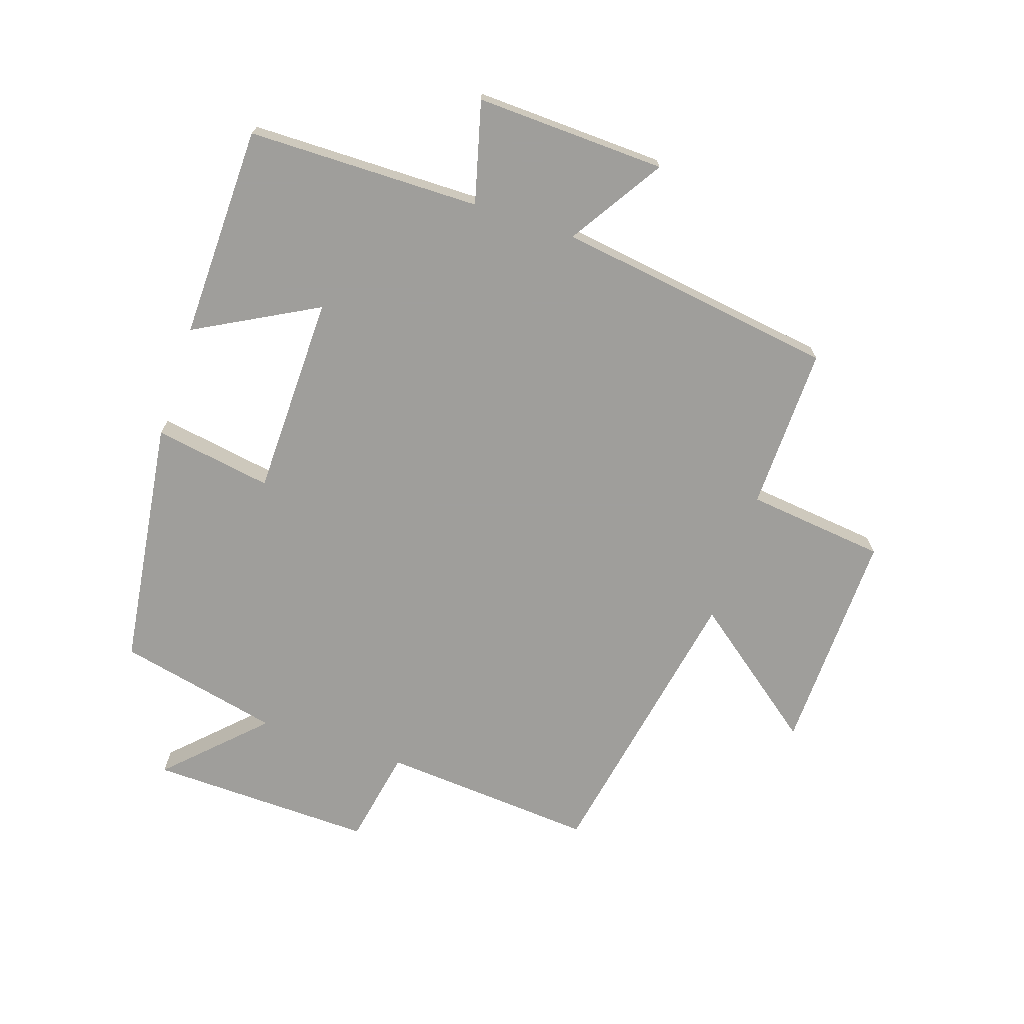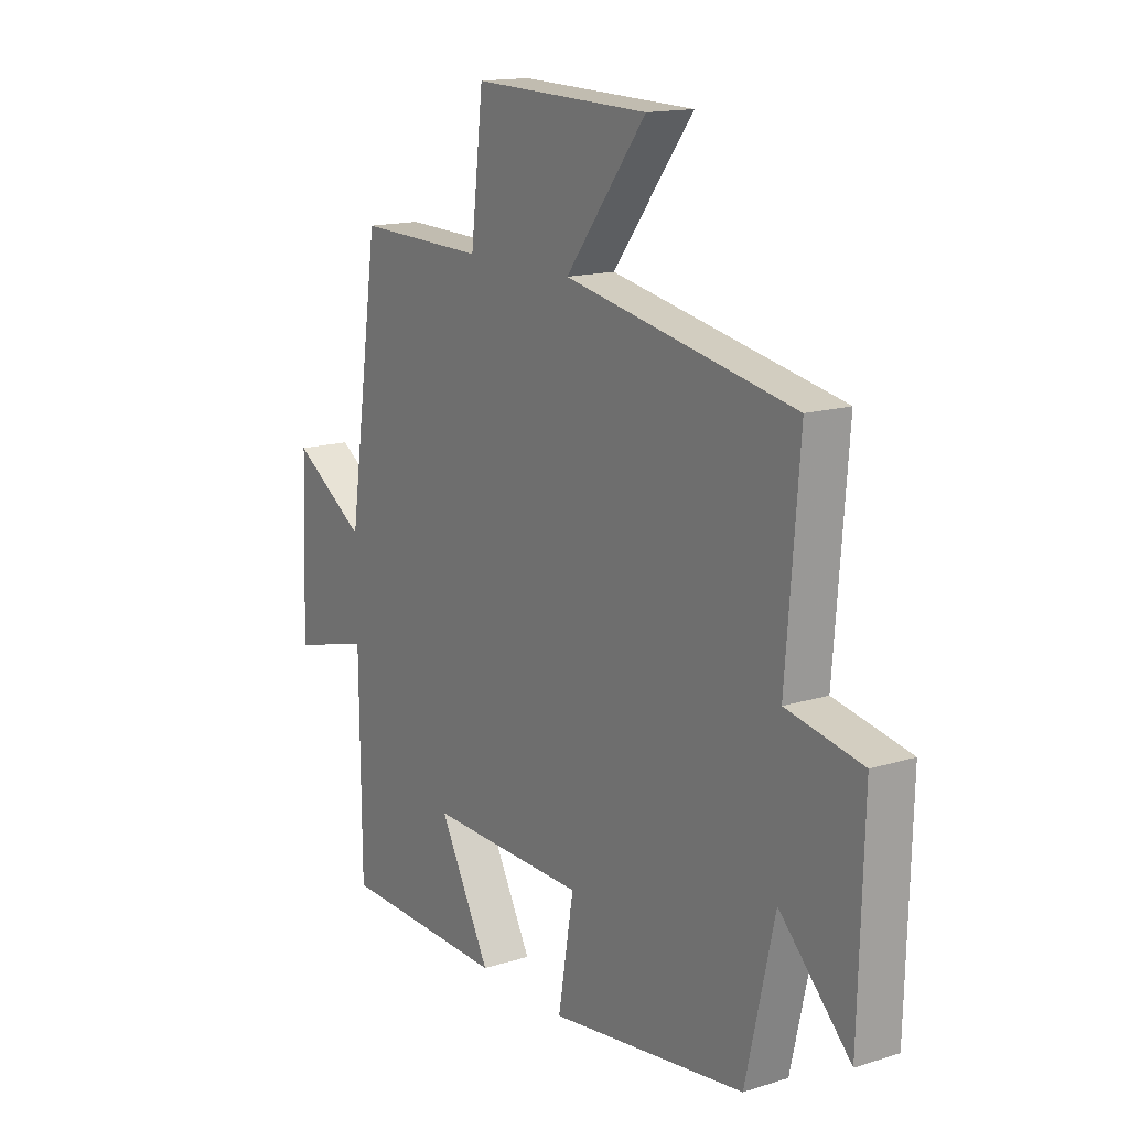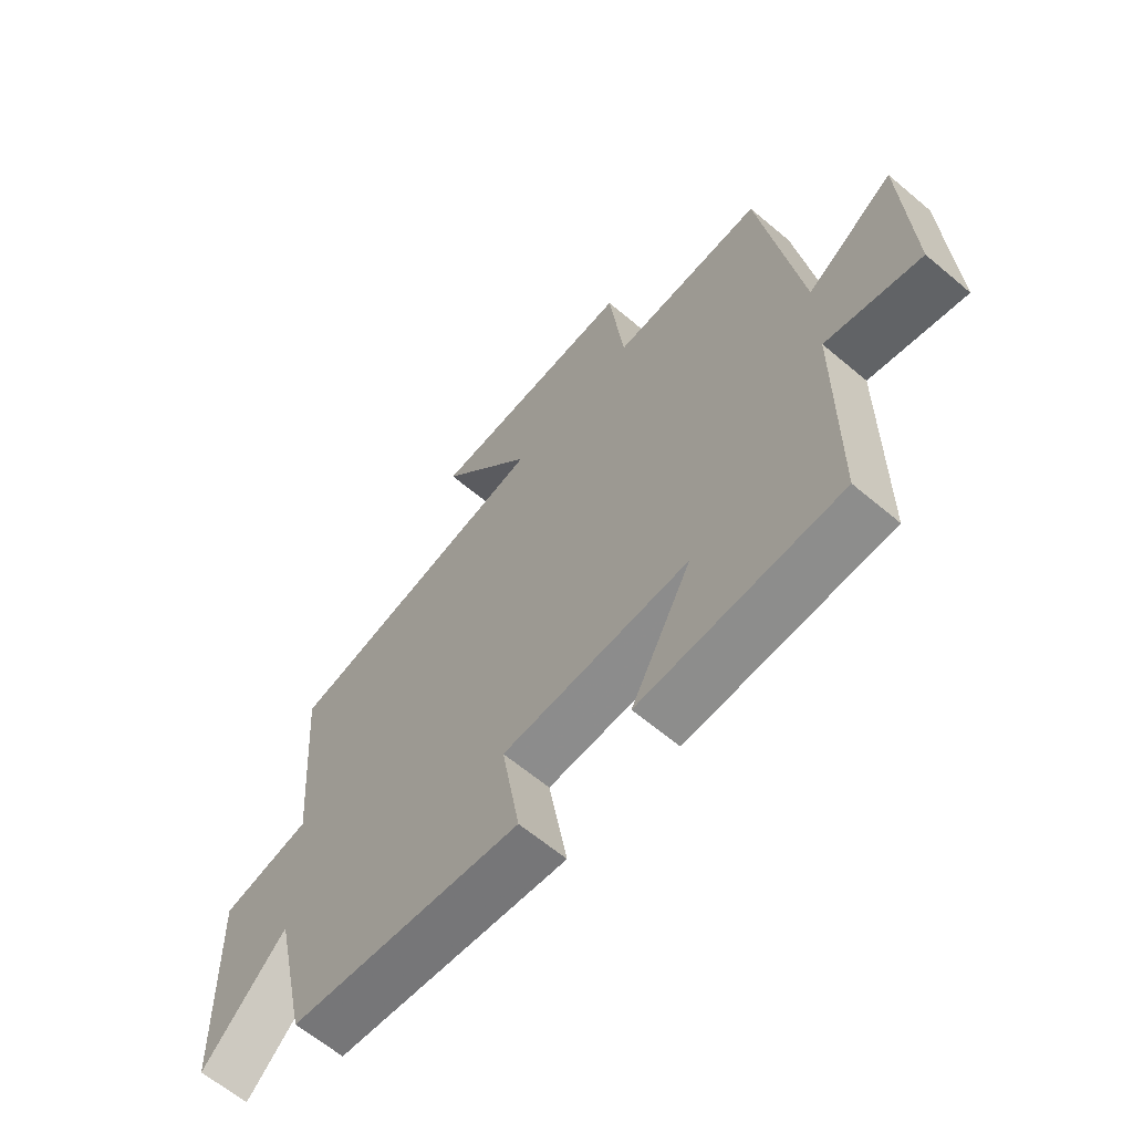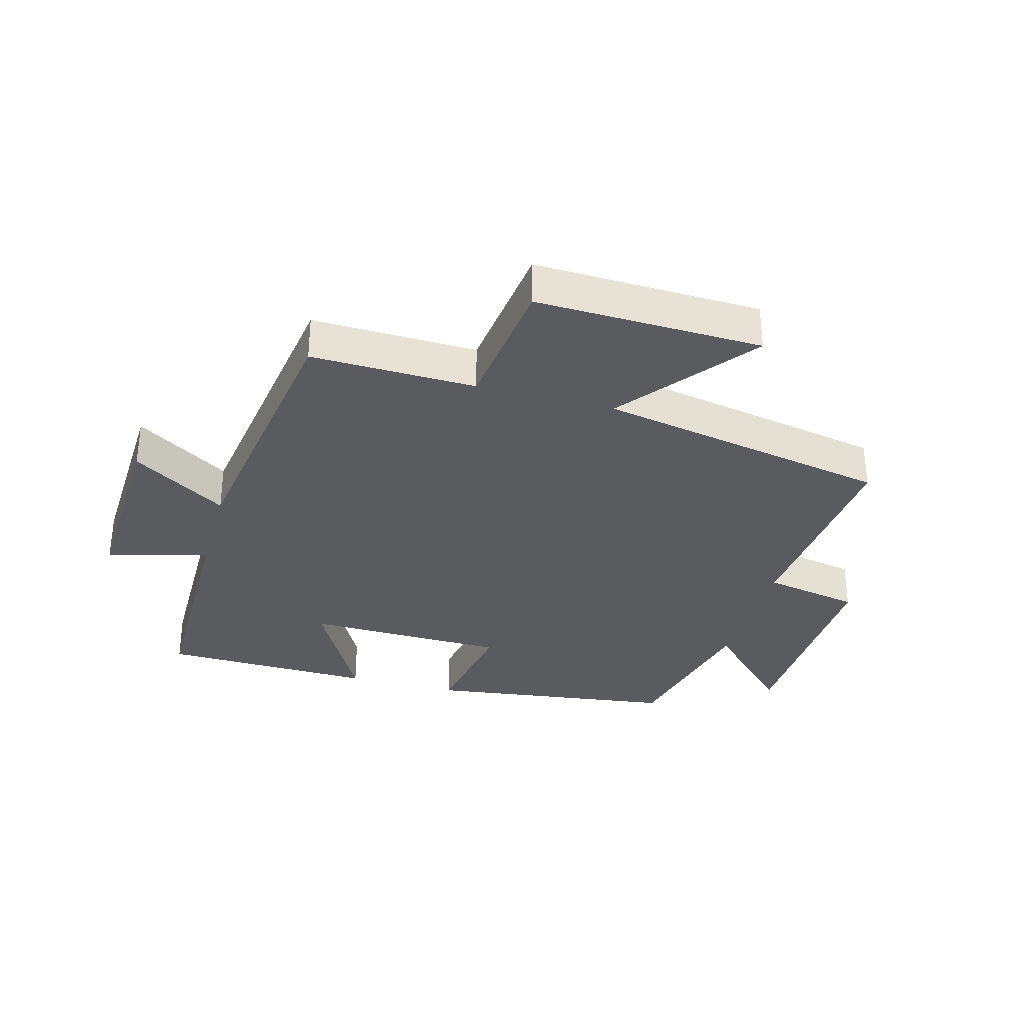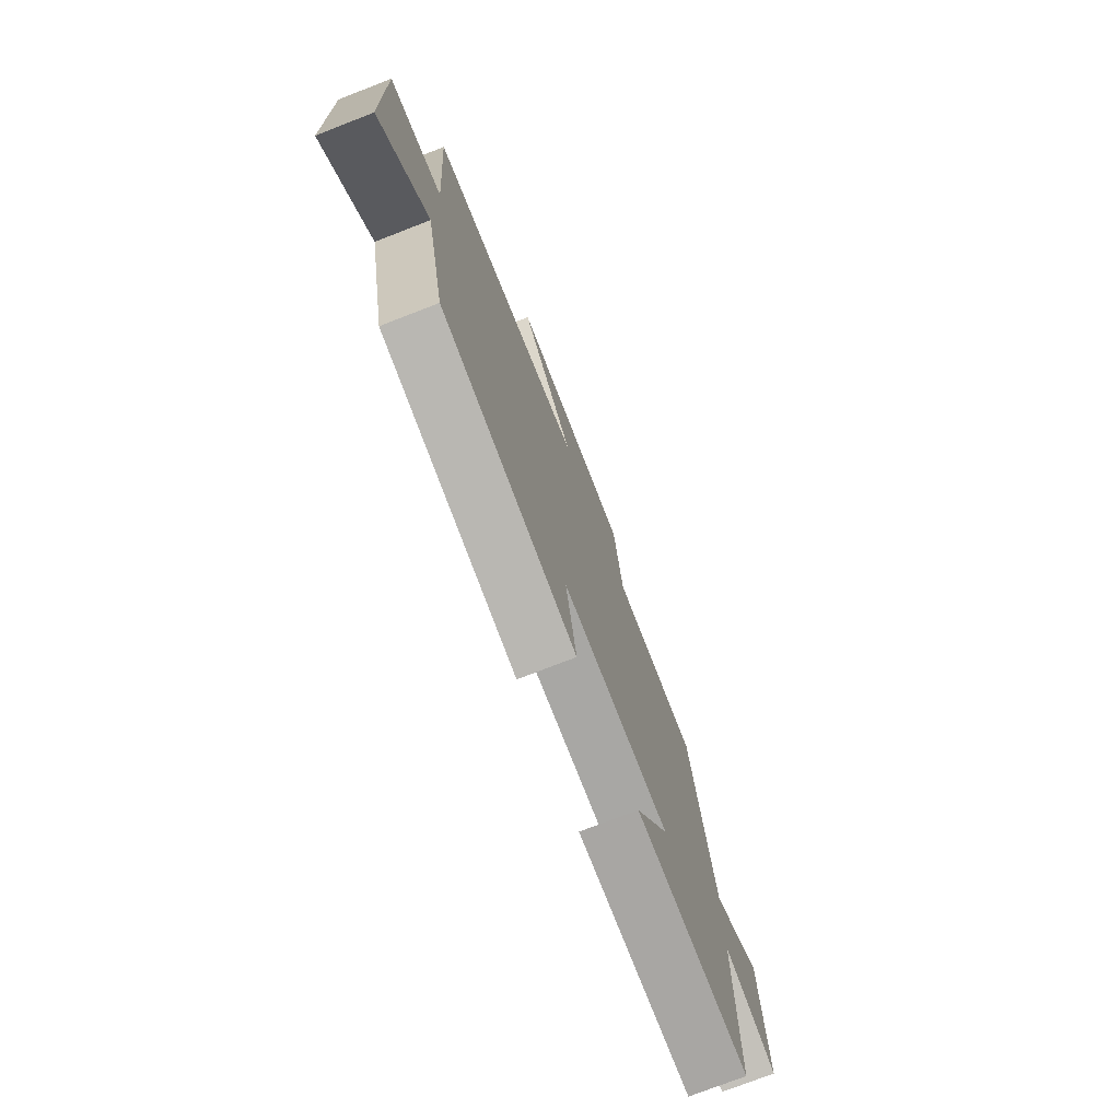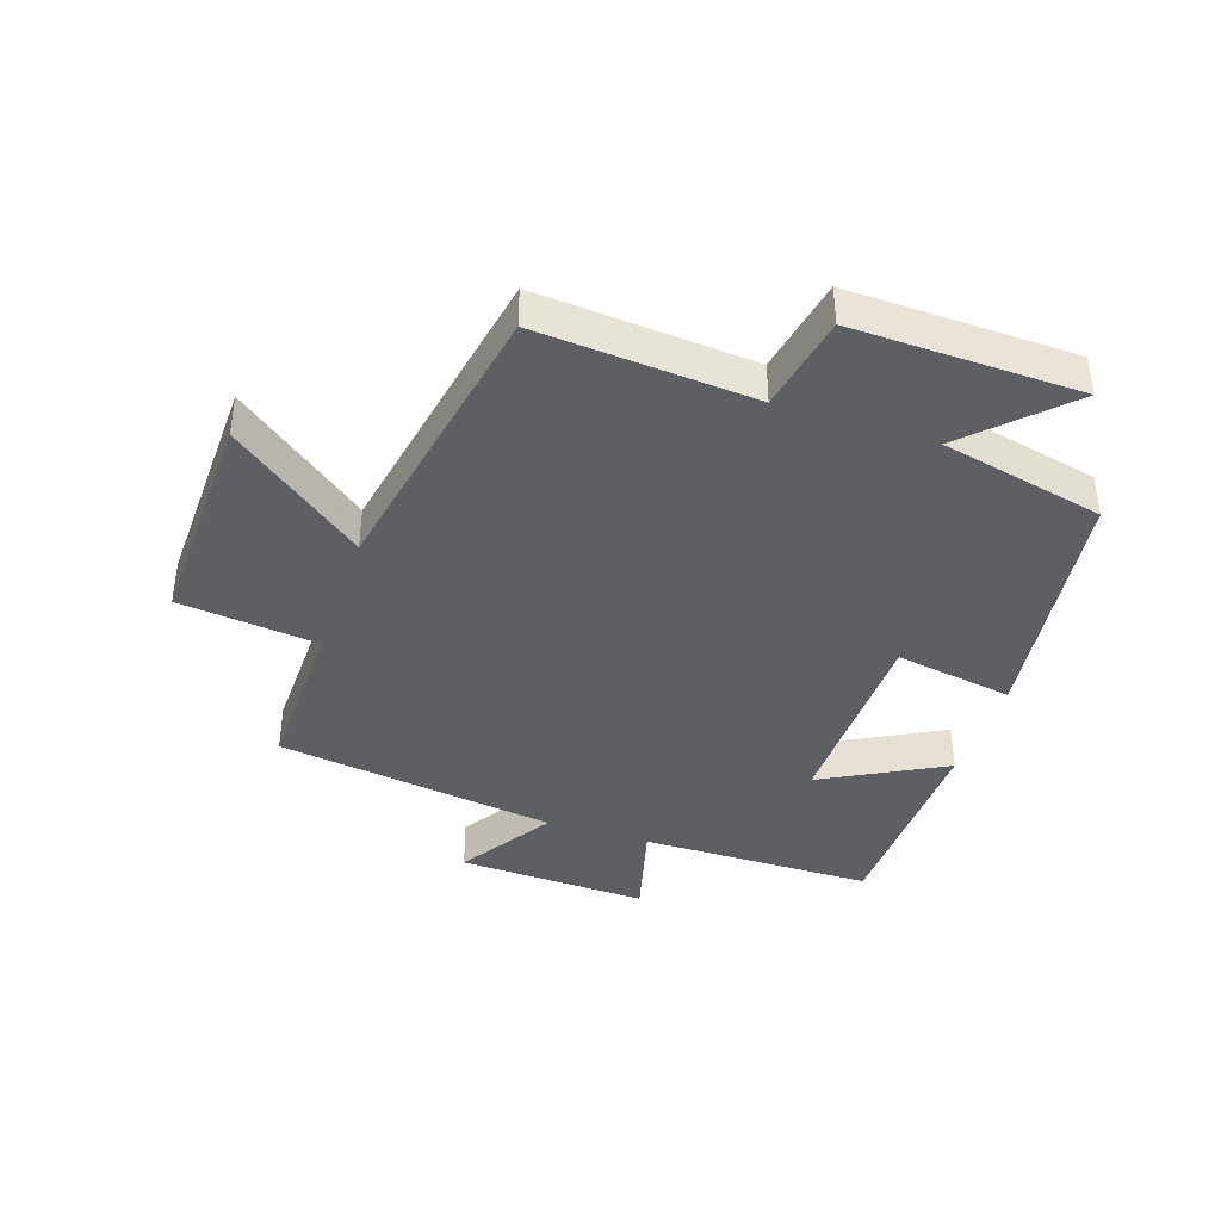
<metadata>
{"format":"obj","ext":"obj","renderer":"f3d","projection":"perspective","resolution":1024,"background":"white","views":[{"elev":-70.8,"azim":-108.3,"up":"+Y"},{"elev":15.2,"azim":56.5,"up":"+Z"},{"elev":-63.4,"azim":-130.4,"up":"+Z"},{"elev":-32.5,"azim":-15.5,"up":"+Y"},{"elev":-75.5,"azim":111.2,"up":"+Z"},{"elev":-39.8,"azim":71.6,"up":"+Y"}]}
</metadata>
<code>
v -0.497 0.07 -0.492
v -0.5 0.07 -0.115
v -0.664 0.07 -0.158
v -0.652 0.07 0.15
v -0.5 0.07 0.053
v -0.434 0.07 0.506
v -0.169 0.07 0.5
v -0.143 0.07 0.725
v 0.221 0.07 0.715
v 0.055 0.07 0.5
v 0.527 0.07 0.411
v 0.5 0.07 0.064
v 0.656 0.07 0.034
v 0.646 0.07 -0.33
v 0.5 0.07 -0.182
v 0.441 0.07 -0.445
v 0.036 0.07 -0.5
v 0.068 0.07 -0.309
v -0.258 0.07 -0.303
v -0.152 0.07 -0.5
v -0.497 0 -0.492
v -0.5 0 -0.115
v -0.664 0 -0.158
v -0.652 0 0.15
v -0.5 0 0.053
v -0.434 0 0.506
v -0.169 0 0.5
v -0.143 0 0.725
v 0.221 0 0.715
v 0.055 0 0.5
v 0.527 0 0.411
v 0.5 0 0.064
v 0.656 0 0.034
v 0.646 0 -0.33
v 0.5 0 -0.182
v 0.441 0 -0.445
v 0.036 0 -0.5
v 0.068 0 -0.309
v -0.258 0 -0.303
v -0.152 0 -0.5
f 19 20 1 2
f 18 19 2
f 15 16 17 18
f 15 18 2
f 12 13 14 15
f 12 15 2
f 10 11 12 2
f 7 8 9 10
f 7 10 2
f 5 6 7 2
f 2 3 4 5
f 22 21 40 39
f 22 39 38
f 38 37 36 35
f 22 38 35
f 35 34 33 32
f 22 35 32
f 22 32 31 30
f 30 29 28 27
f 22 30 27
f 22 27 26 25
f 25 24 23 22
f 1 21 22 2
f 2 22 23 3
f 3 23 24 4
f 4 24 25 5
f 5 25 26 6
f 6 26 27 7
f 7 27 28 8
f 8 28 29 9
f 9 29 30 10
f 10 30 31 11
f 11 31 32 12
f 12 32 33 13
f 13 33 34 14
f 14 34 35 15
f 15 35 36 16
f 16 36 37 17
f 17 37 38 18
f 18 38 39 19
f 19 39 40 20
f 20 40 21 1

</code>
